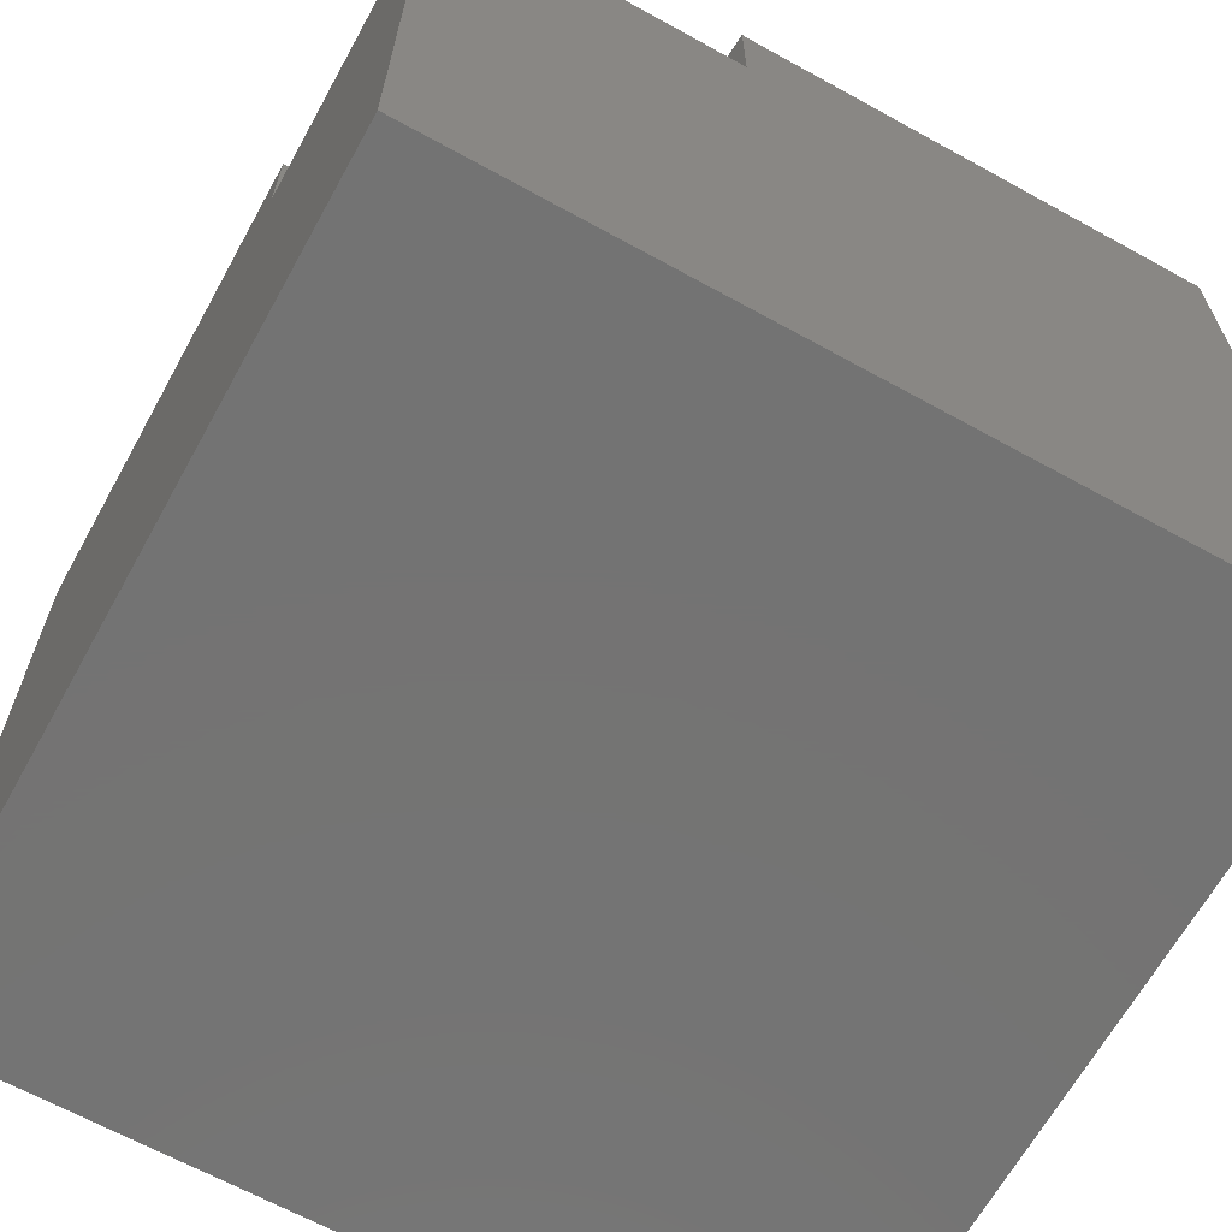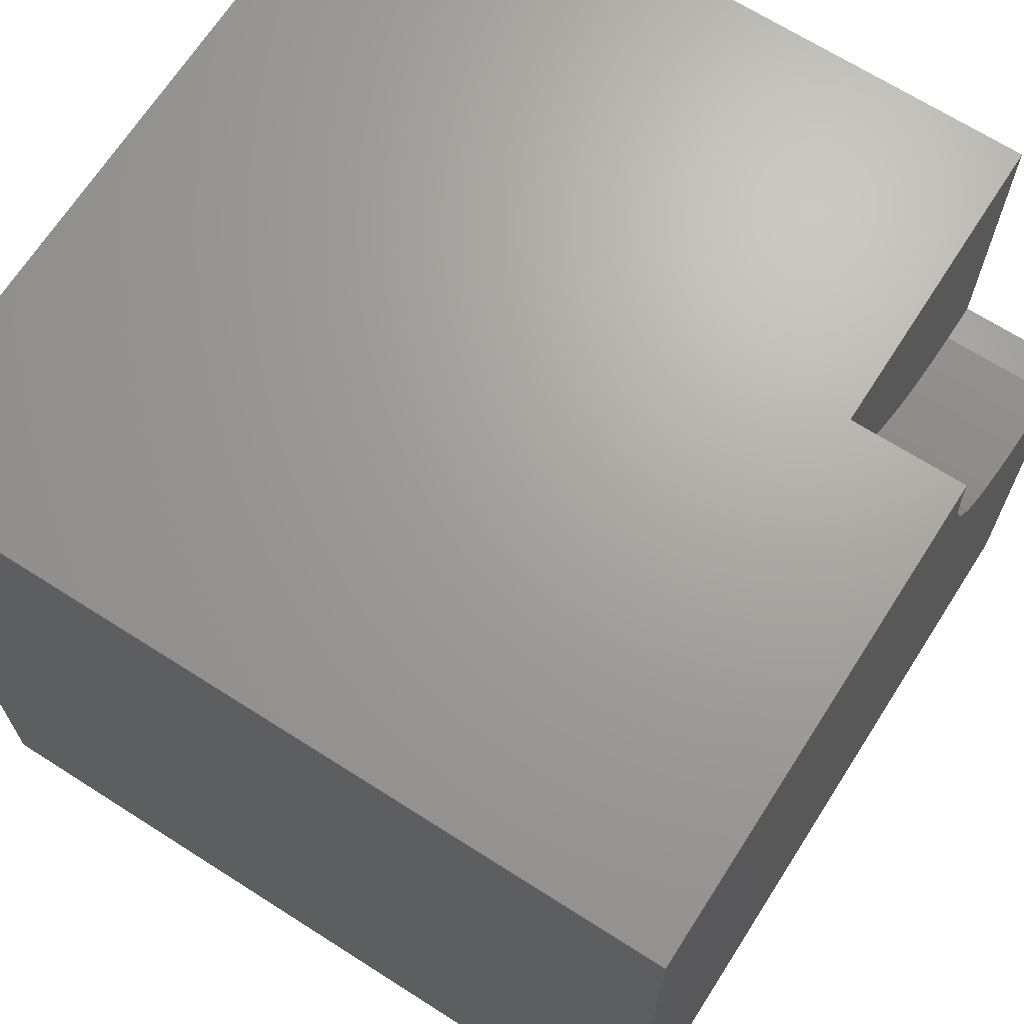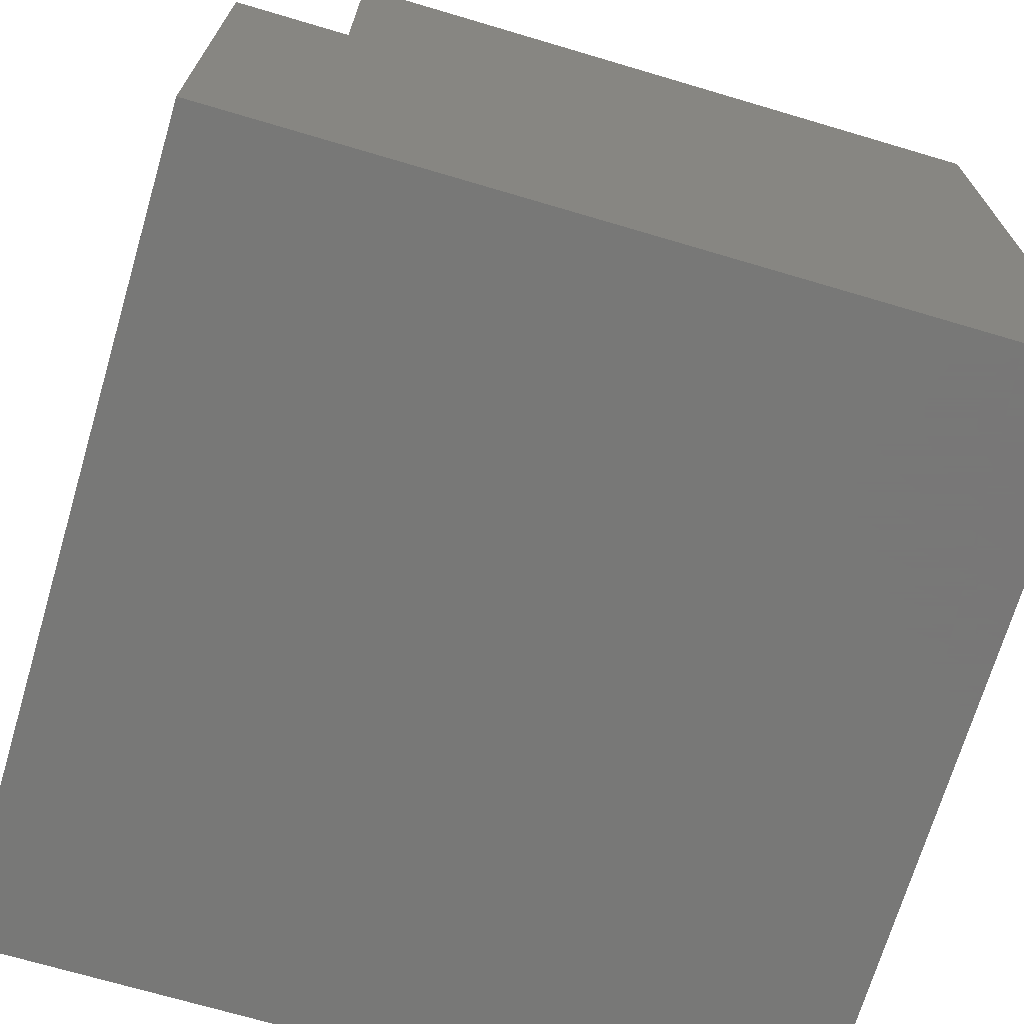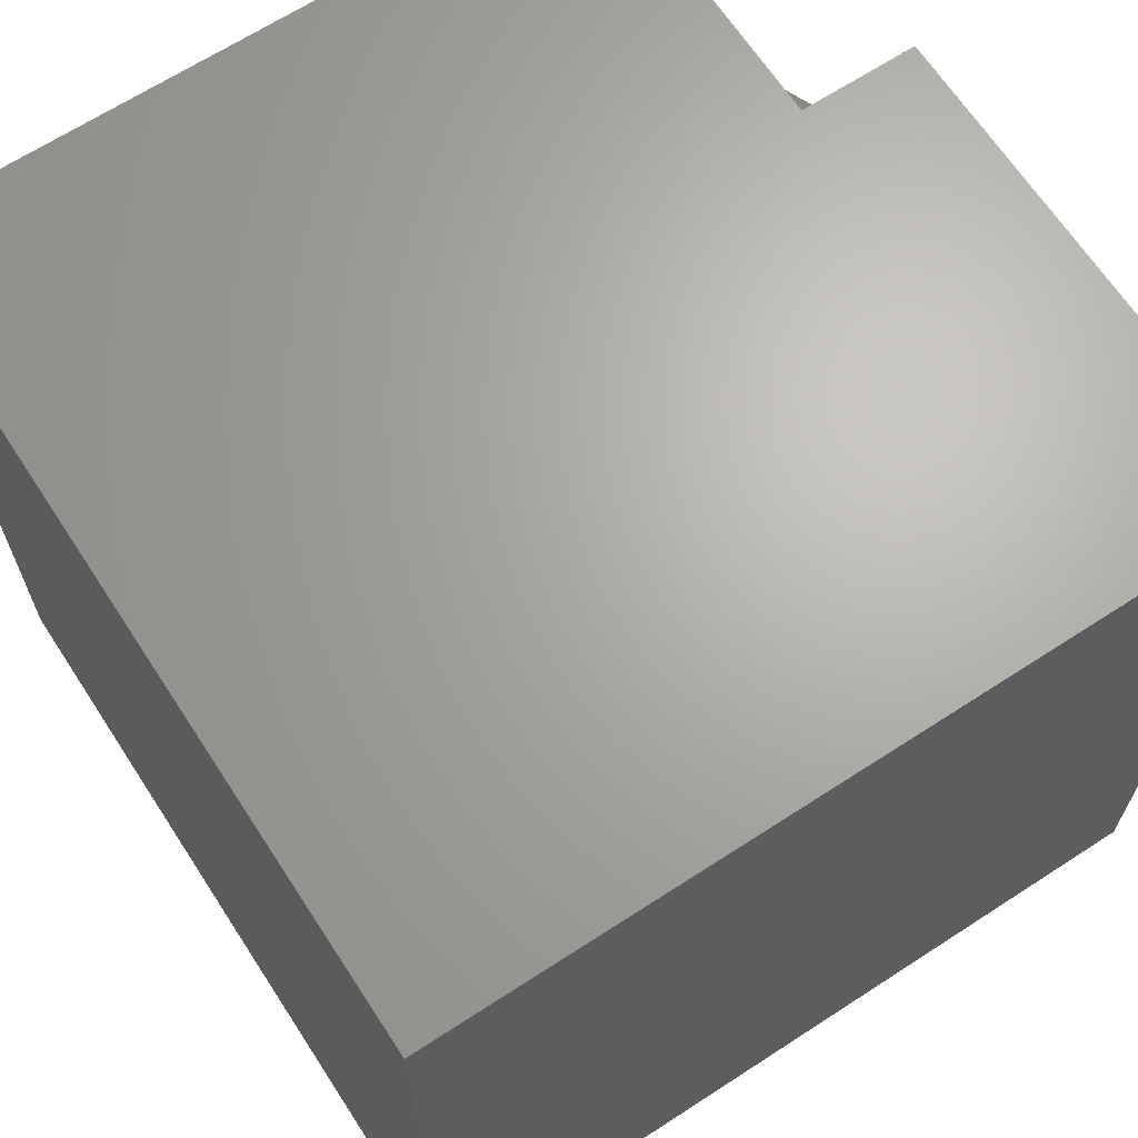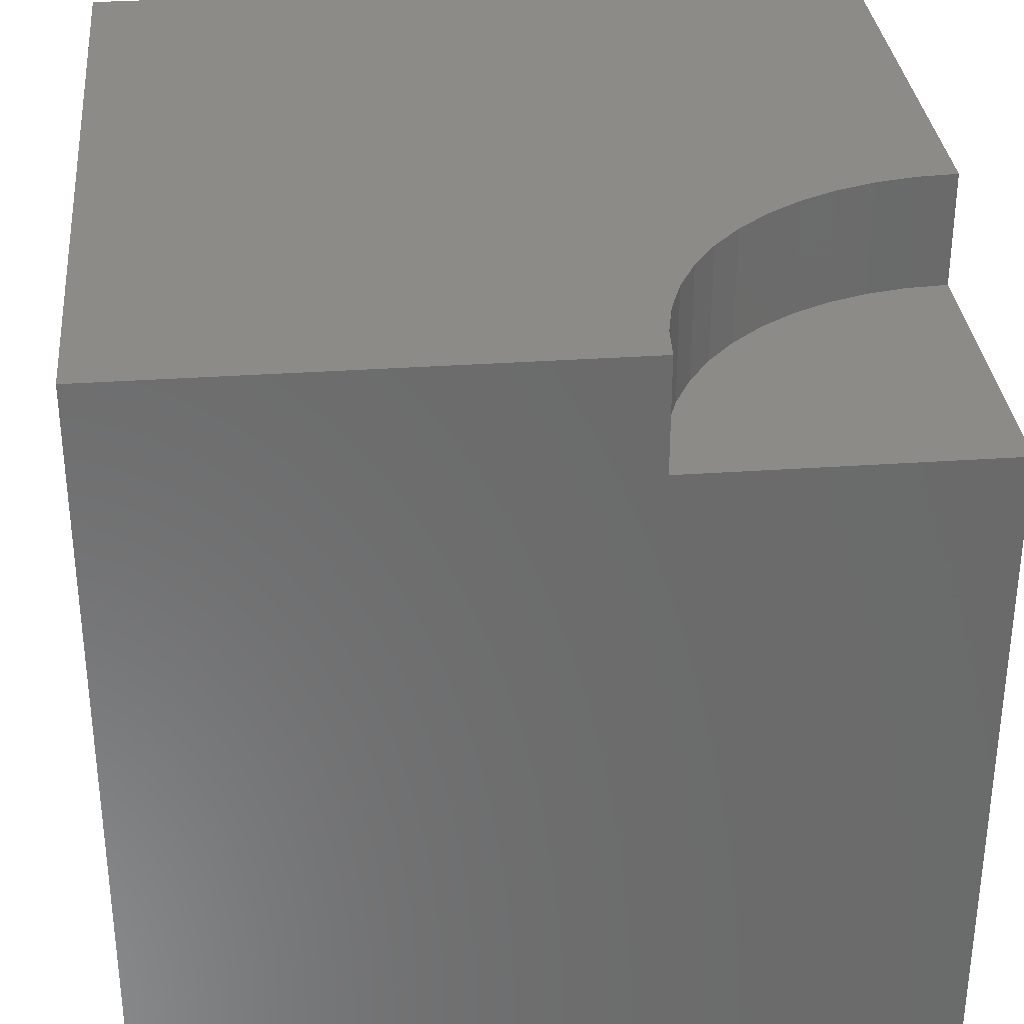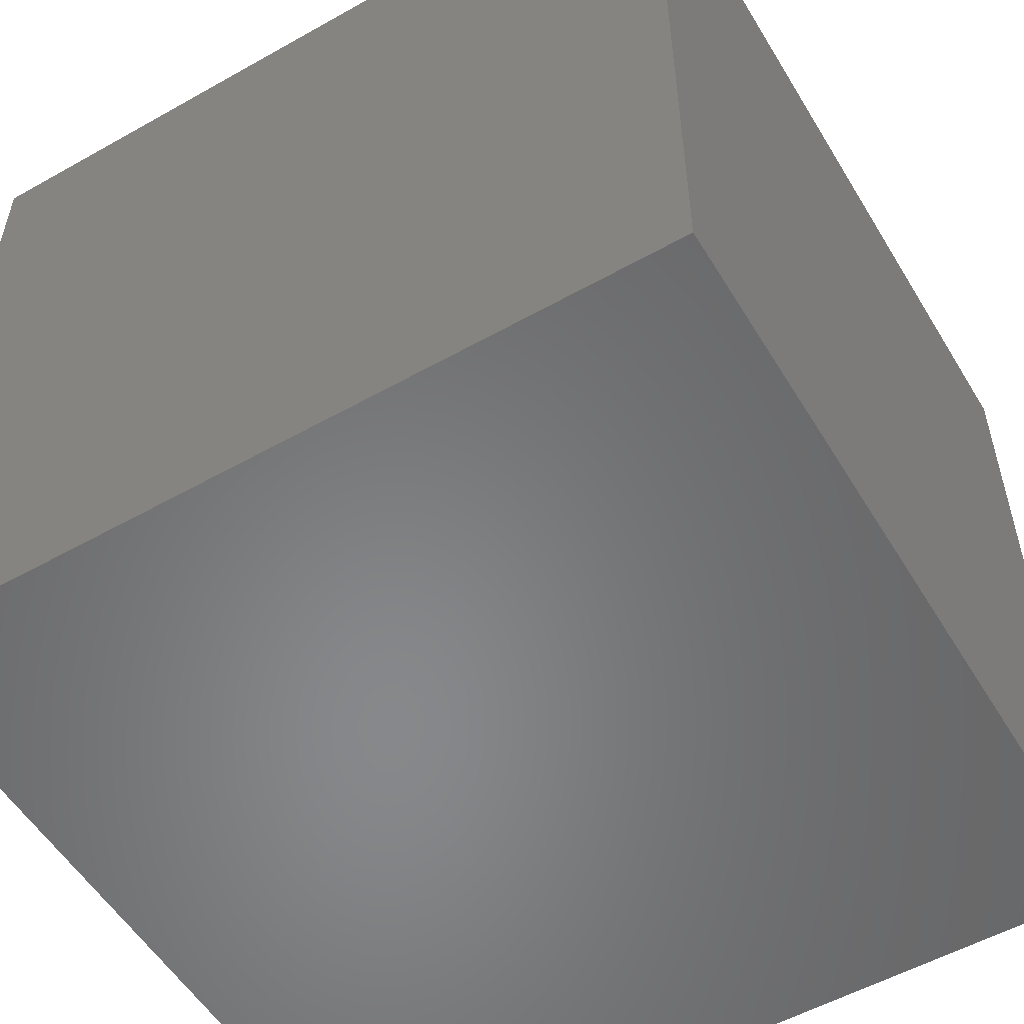
<metadata>
{"format":"stl","ext":"stl","renderer":"f3d","projection":"perspective","resolution":1024,"background":"white","views":[{"elev":-65.7,"azim":151.0,"up":"+Z"},{"elev":67.9,"azim":-57.4,"up":"+Y"},{"elev":-70.4,"azim":73.5,"up":"+Y"},{"elev":66.4,"azim":-123.1,"up":"+Y"},{"elev":32.7,"azim":84.5,"up":"+Z"},{"elev":-54.5,"azim":-59.2,"up":"+Z"}]}
</metadata>
<code>
# stl→obj: 34 verts, 64 faces
v 0 10 10
v 0 10 0
v 0 0 10
v 0 0 0
v 6.18 9.497 10
v 6.147 10 10
v 8.074 6.663 10
v 7.655 6.943 10
v 7.276 7.276 10
v 6.943 7.655 10
v 6.663 8.074 10
v 6.441 8.526 10
v 6.279 9.003 10
v 10 6.147 10
v 9.497 6.18 10
v 10 0 10
v 9.003 6.279 10
v 8.526 6.441 10
v 10 6.147 8.576
v 10 0 0
v 10 10 8.576
v 10 10 0
v 6.147 10 8.576
v 6.18 9.497 8.576
v 6.279 9.003 8.576
v 6.441 8.526 8.576
v 6.663 8.074 8.576
v 6.943 7.655 8.576
v 7.276 7.276 8.576
v 7.655 6.943 8.576
v 8.074 6.663 8.576
v 8.526 6.441 8.576
v 9.003 6.279 8.576
v 9.497 6.18 8.576
f 1 2 3
f 3 2 4
f 5 6 1
f 7 8 3
f 3 8 9
f 3 9 10
f 10 11 3
f 3 11 12
f 3 12 1
f 1 12 13
f 1 13 5
f 14 15 16
f 16 15 17
f 16 17 3
f 3 17 18
f 3 18 7
f 14 16 19
f 19 16 20
f 19 20 21
f 21 20 22
f 2 22 4
f 4 22 20
f 21 22 23
f 23 22 2
f 23 2 6
f 6 2 1
f 20 16 4
f 4 16 3
f 23 6 5
f 23 5 24
f 24 5 13
f 24 13 25
f 25 13 12
f 25 12 26
f 26 12 11
f 26 11 27
f 27 11 10
f 27 10 28
f 28 10 9
f 28 9 29
f 29 9 8
f 29 8 30
f 30 8 7
f 30 7 31
f 31 7 18
f 31 18 32
f 32 18 17
f 32 17 33
f 33 17 15
f 33 15 34
f 34 15 14
f 34 14 19
f 21 26 27
f 27 28 21
f 21 28 29
f 21 29 30
f 23 24 21
f 21 24 25
f 21 25 26
f 19 21 34
f 34 21 33
f 30 31 21
f 21 31 32
f 21 32 33

</code>
